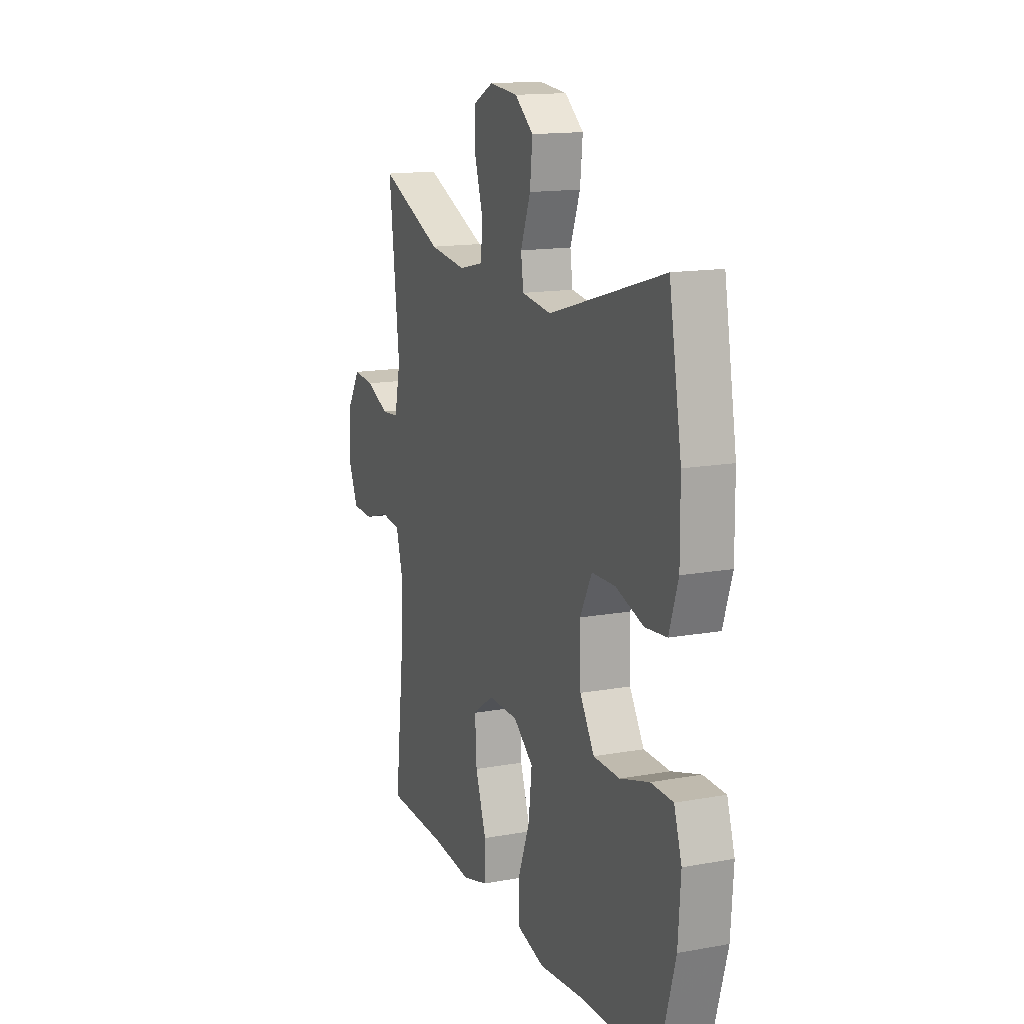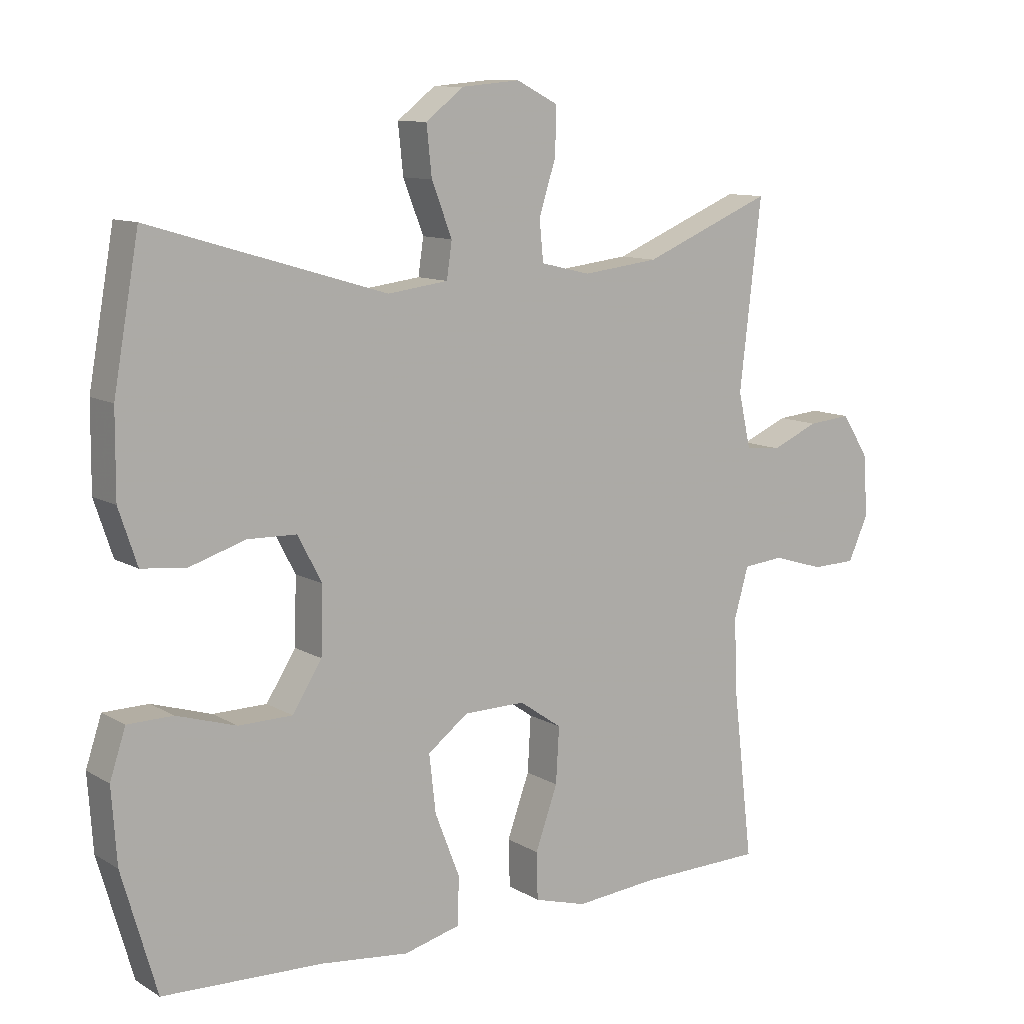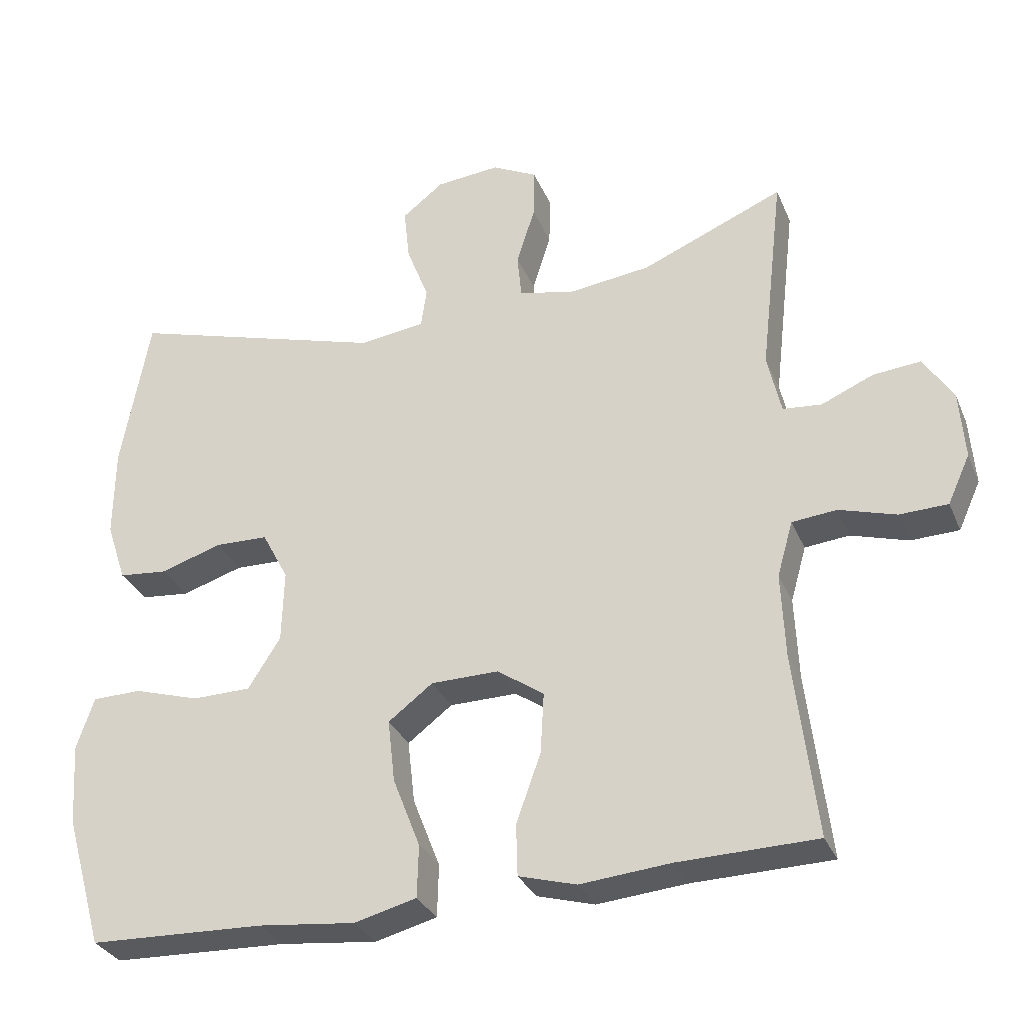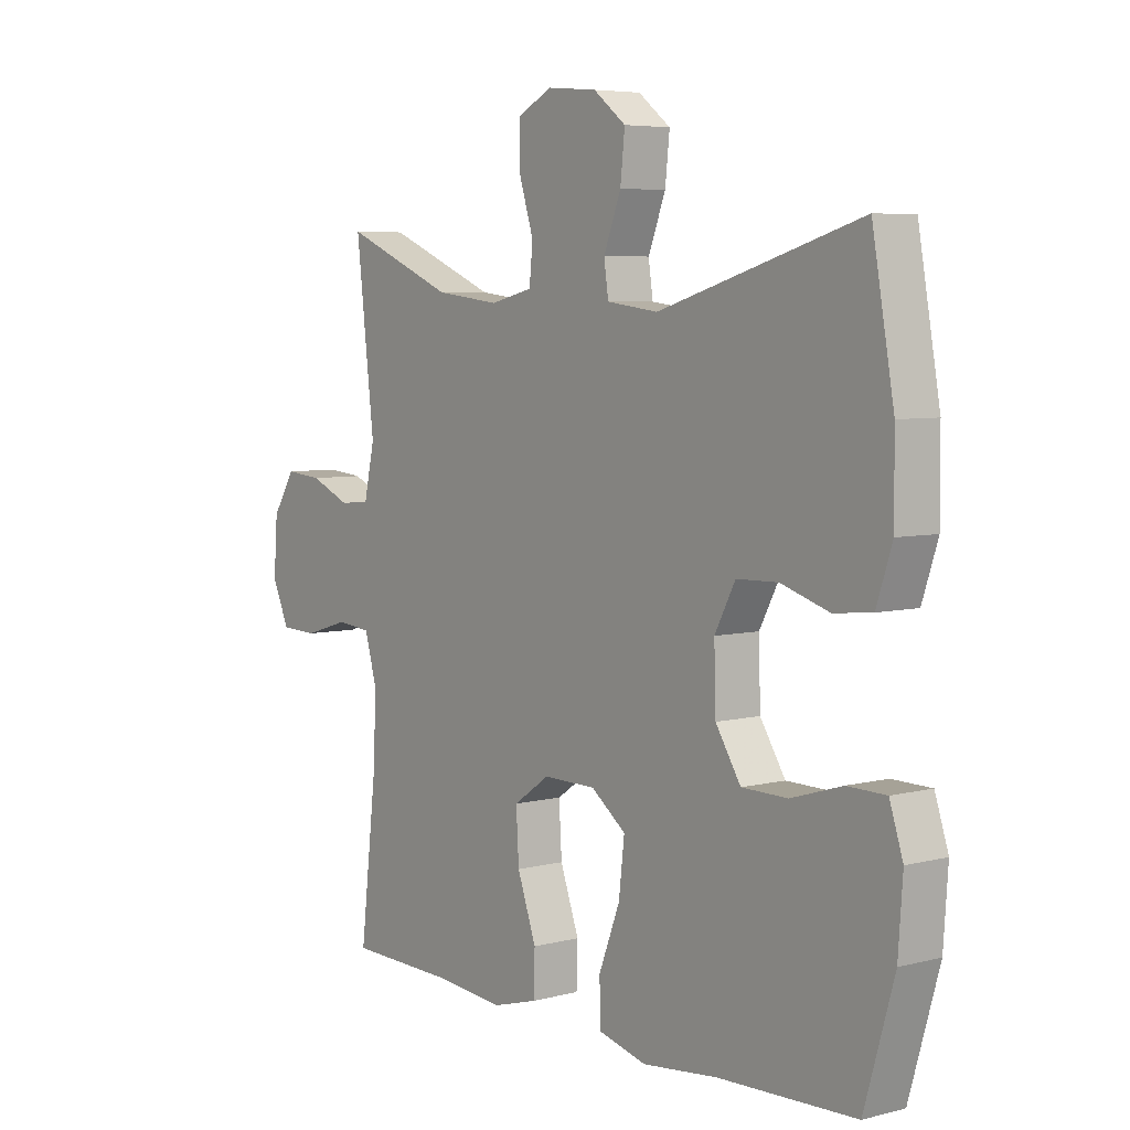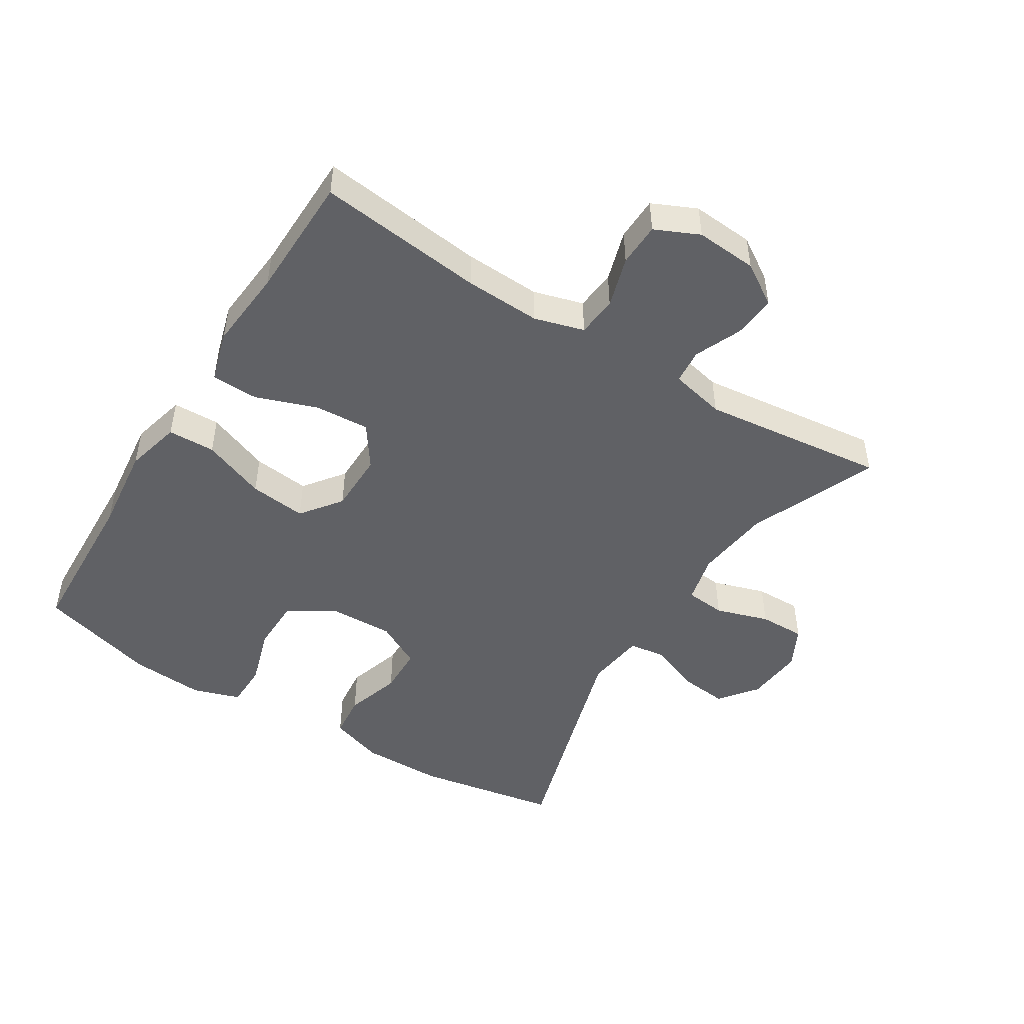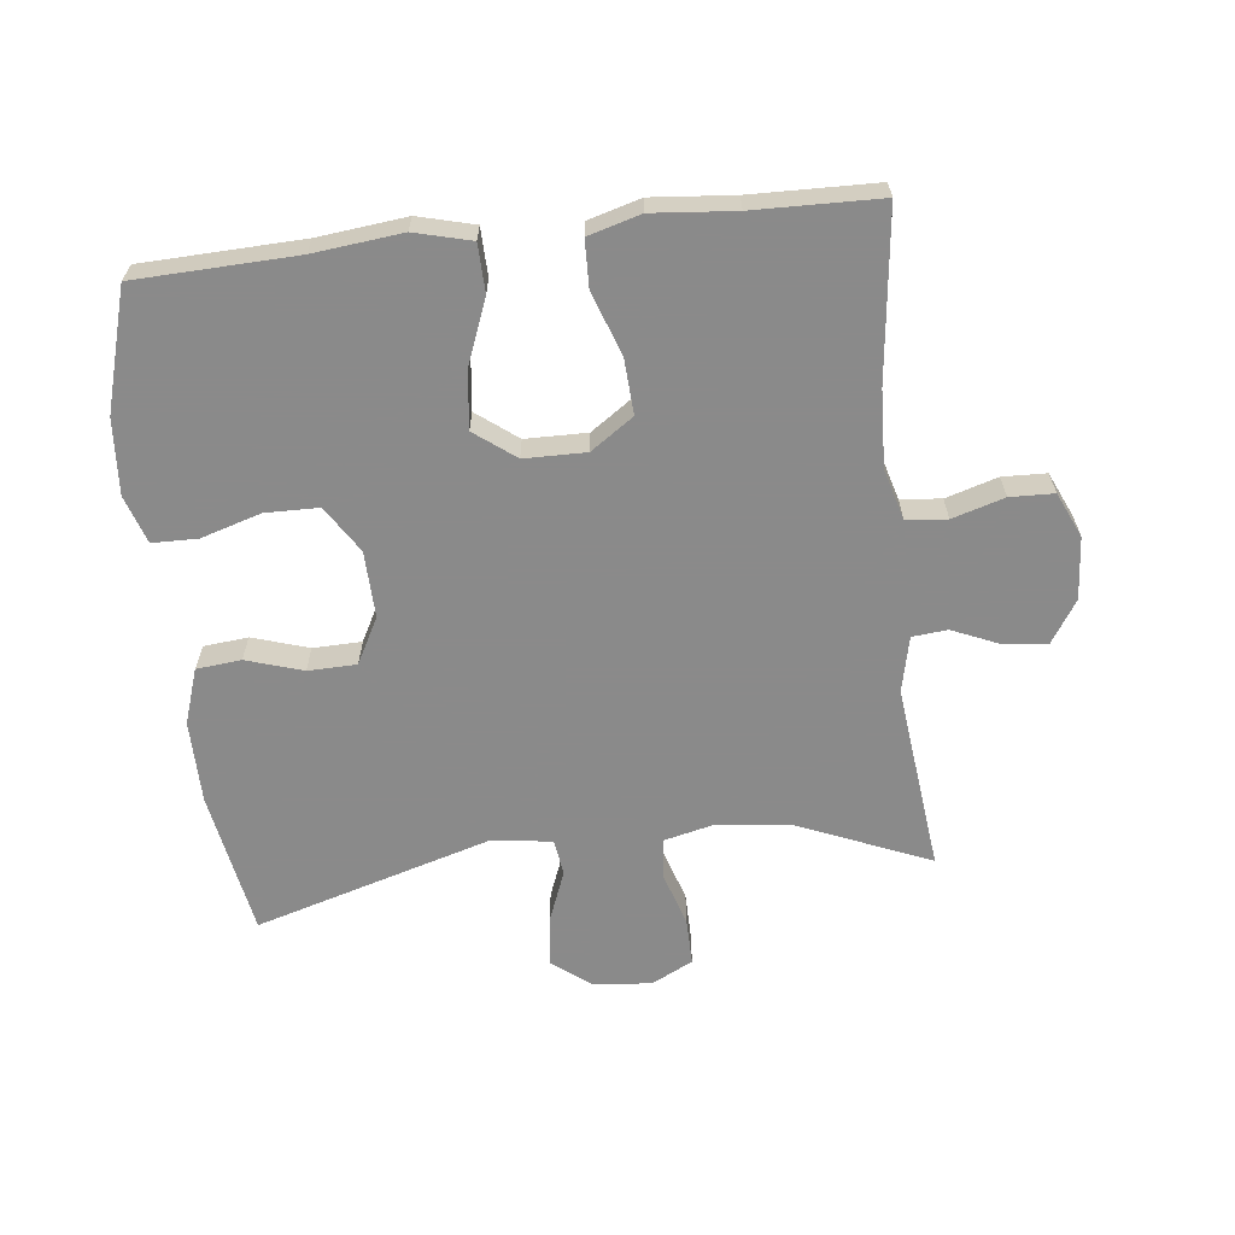
<metadata>
{"format":"obj","ext":"obj","renderer":"f3d","projection":"perspective","resolution":1024,"background":"white","views":[{"elev":14.8,"azim":68.7,"up":"+Z"},{"elev":10.6,"azim":145.0,"up":"+Z"},{"elev":-31.3,"azim":-159.7,"up":"+Z"},{"elev":5.7,"azim":52.2,"up":"+Z"},{"elev":-48.2,"azim":-121.9,"up":"+Y"},{"elev":-63.6,"azim":-173.6,"up":"+Y"}]}
</metadata>
<code>
v -0.5 0.07 -0.5
v -0.47 0.07 -0.243
v -0.465 0.07 -0.126
v -0.487 0.07 -0.049
v -0.549 0.07 -0.043
v -0.628 0.07 -0.067
v -0.695 0.07 -0.065
v -0.726 0.07 0.003
v -0.719 0.07 0.098
v -0.678 0.07 0.162
v -0.612 0.07 0.156
v -0.54 0.07 0.125
v -0.486 0.07 0.13
v -0.467 0.07 0.215
v -0.5 0.07 0.5
v -0.302 0.07 0.417
v -0.186 0.07 0.403
v -0.11 0.07 0.421
v -0.104 0.07 0.483
v -0.13 0.07 0.565
v -0.131 0.07 0.636
v -0.068 0.07 0.668
v 0.021 0.07 0.66
v 0.079 0.07 0.615
v 0.071 0.07 0.54
v 0.04 0.07 0.46
v 0.048 0.07 0.405
v 0.14 0.07 0.393
v 0.5 0.07 0.5
v 0.539 0.07 0.28
v 0.54 0.07 0.153
v 0.512 0.07 0.069
v 0.444 0.07 0.062
v 0.358 0.07 0.089
v 0.284 0.07 0.087
v 0.247 0.07 0.017
v 0.25 0.07 -0.084
v 0.295 0.07 -0.155
v 0.377 0.07 -0.156
v 0.468 0.07 -0.128
v 0.537 0.07 -0.129
v 0.561 0.07 -0.202
v 0.553 0.07 -0.316
v 0.5 0.07 -0.5
v 0.256 0.07 -0.509
v 0.121 0.07 -0.524
v 0.035 0.07 -0.502
v 0.033 0.07 -0.429
v 0.071 0.07 -0.331
v 0.081 0.07 -0.243
v 0.019 0.07 -0.196
v -0.075 0.07 -0.195
v -0.14 0.07 -0.24
v -0.135 0.07 -0.325
v -0.101 0.07 -0.42
v -0.103 0.07 -0.492
v -0.183 0.07 -0.515
v -0.308 0.07 -0.504
v -0.5 0 -0.5
v -0.47 0 -0.243
v -0.465 0 -0.126
v -0.487 0 -0.049
v -0.549 0 -0.043
v -0.628 0 -0.067
v -0.695 0 -0.065
v -0.726 0 0.003
v -0.719 0 0.098
v -0.678 0 0.162
v -0.612 0 0.156
v -0.54 0 0.125
v -0.486 0 0.13
v -0.467 0 0.215
v -0.5 0 0.5
v -0.302 0 0.417
v -0.186 0 0.403
v -0.11 0 0.421
v -0.104 0 0.483
v -0.13 0 0.565
v -0.131 0 0.636
v -0.068 0 0.668
v 0.021 0 0.66
v 0.079 0 0.615
v 0.071 0 0.54
v 0.04 0 0.46
v 0.048 0 0.405
v 0.14 0 0.393
v 0.5 0 0.5
v 0.539 0 0.28
v 0.54 0 0.153
v 0.512 0 0.069
v 0.444 0 0.062
v 0.358 0 0.089
v 0.284 0 0.087
v 0.247 0 0.017
v 0.25 0 -0.084
v 0.295 0 -0.155
v 0.377 0 -0.156
v 0.468 0 -0.128
v 0.537 0 -0.129
v 0.561 0 -0.202
v 0.553 0 -0.316
v 0.5 0 -0.5
v 0.256 0 -0.509
v 0.121 0 -0.524
v 0.035 0 -0.502
v 0.033 0 -0.429
v 0.071 0 -0.331
v 0.081 0 -0.243
v 0.019 0 -0.196
v -0.075 0 -0.195
v -0.14 0 -0.24
v -0.135 0 -0.325
v -0.101 0 -0.42
v -0.103 0 -0.492
v -0.183 0 -0.515
v -0.308 0 -0.504
f 56 57 58
f 55 56 58
f 54 55 58
f 58 1 2
f 54 58 2
f 53 54 2
f 52 53 2 3
f 51 52 3 4
f 47 48 49
f 46 47 49
f 45 46 49
f 44 45 49
f 43 44 49
f 42 43 49
f 41 42 49
f 40 41 49
f 39 40 49
f 38 39 49 50
f 37 38 50 51
f 32 33 34
f 31 32 34
f 30 31 34
f 29 30 34
f 28 29 34
f 27 28 34 35
f 24 25 26
f 23 24 26
f 22 23 26
f 21 22 26
f 20 21 26
f 19 20 26
f 18 19 26 27
f 27 35 36
f 18 27 36
f 17 18 36
f 14 15 16
f 37 51 4
f 36 37 4
f 17 36 4
f 16 17 4
f 14 16 4
f 13 14 4
f 10 11 12
f 9 10 12
f 8 9 12
f 7 8 12
f 6 7 12
f 5 6 12
f 4 5 12 13
f 116 115 114
f 116 114 113
f 116 113 112
f 60 59 116
f 60 116 112
f 60 112 111
f 61 60 111 110
f 62 61 110 109
f 107 106 105
f 107 105 104
f 107 104 103
f 107 103 102
f 107 102 101
f 107 101 100
f 107 100 99
f 107 99 98
f 107 98 97
f 108 107 97 96
f 109 108 96 95
f 92 91 90
f 92 90 89
f 92 89 88
f 92 88 87
f 92 87 86
f 93 92 86 85
f 84 83 82
f 84 82 81
f 84 81 80
f 84 80 79
f 84 79 78
f 84 78 77
f 85 84 77 76
f 94 93 85
f 94 85 76
f 94 76 75
f 74 73 72
f 62 109 95
f 62 95 94
f 62 94 75
f 62 75 74
f 62 74 72
f 62 72 71
f 70 69 68
f 70 68 67
f 70 67 66
f 70 66 65
f 70 65 64
f 70 64 63
f 71 70 63 62
f 1 59 60 2
f 2 60 61 3
f 3 61 62 4
f 4 62 63 5
f 5 63 64 6
f 6 64 65 7
f 7 65 66 8
f 8 66 67 9
f 9 67 68 10
f 10 68 69 11
f 11 69 70 12
f 12 70 71 13
f 13 71 72 14
f 14 72 73 15
f 15 73 74 16
f 16 74 75 17
f 17 75 76 18
f 18 76 77 19
f 19 77 78 20
f 20 78 79 21
f 21 79 80 22
f 22 80 81 23
f 23 81 82 24
f 24 82 83 25
f 25 83 84 26
f 26 84 85 27
f 27 85 86 28
f 28 86 87 29
f 29 87 88 30
f 30 88 89 31
f 31 89 90 32
f 32 90 91 33
f 33 91 92 34
f 34 92 93 35
f 35 93 94 36
f 36 94 95 37
f 37 95 96 38
f 38 96 97 39
f 39 97 98 40
f 40 98 99 41
f 41 99 100 42
f 42 100 101 43
f 43 101 102 44
f 44 102 103 45
f 45 103 104 46
f 46 104 105 47
f 47 105 106 48
f 48 106 107 49
f 49 107 108 50
f 50 108 109 51
f 51 109 110 52
f 52 110 111 53
f 53 111 112 54
f 54 112 113 55
f 55 113 114 56
f 56 114 115 57
f 57 115 116 58
f 58 116 59 1

</code>
